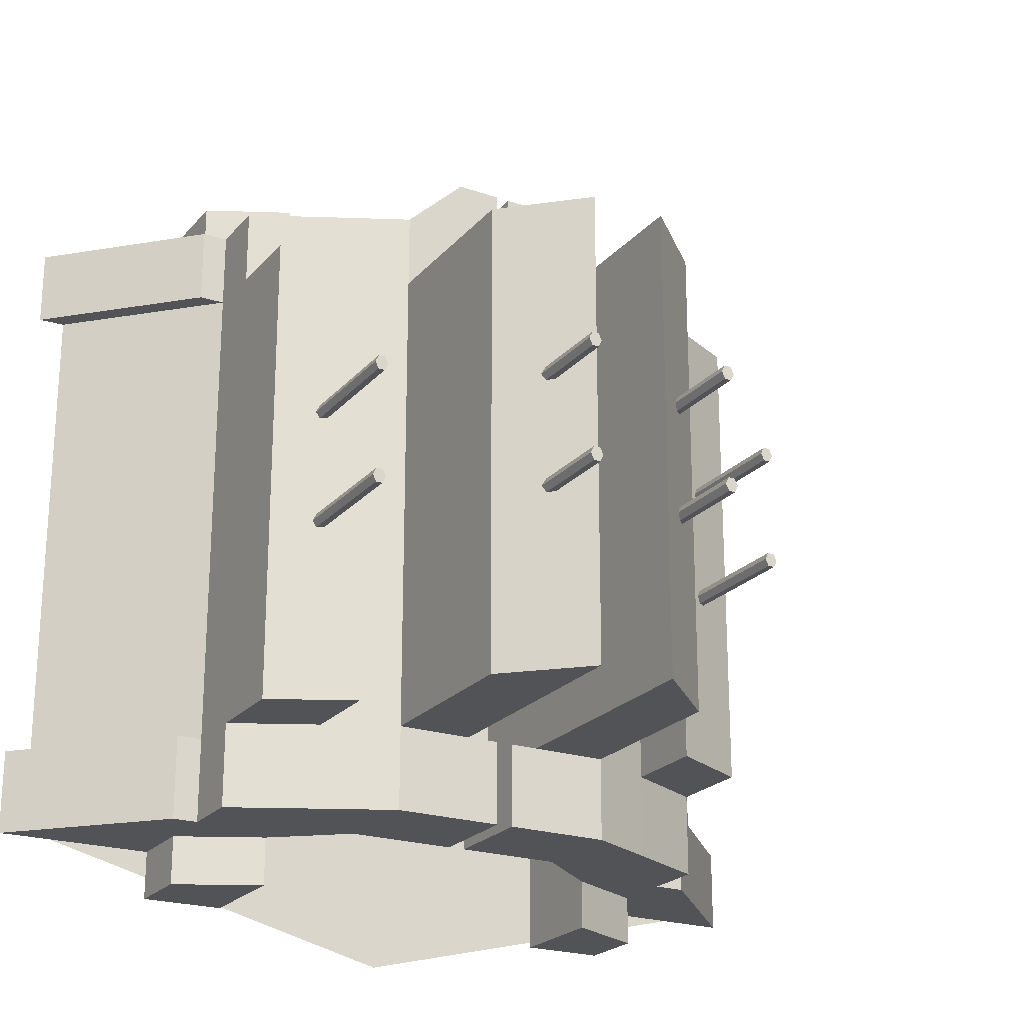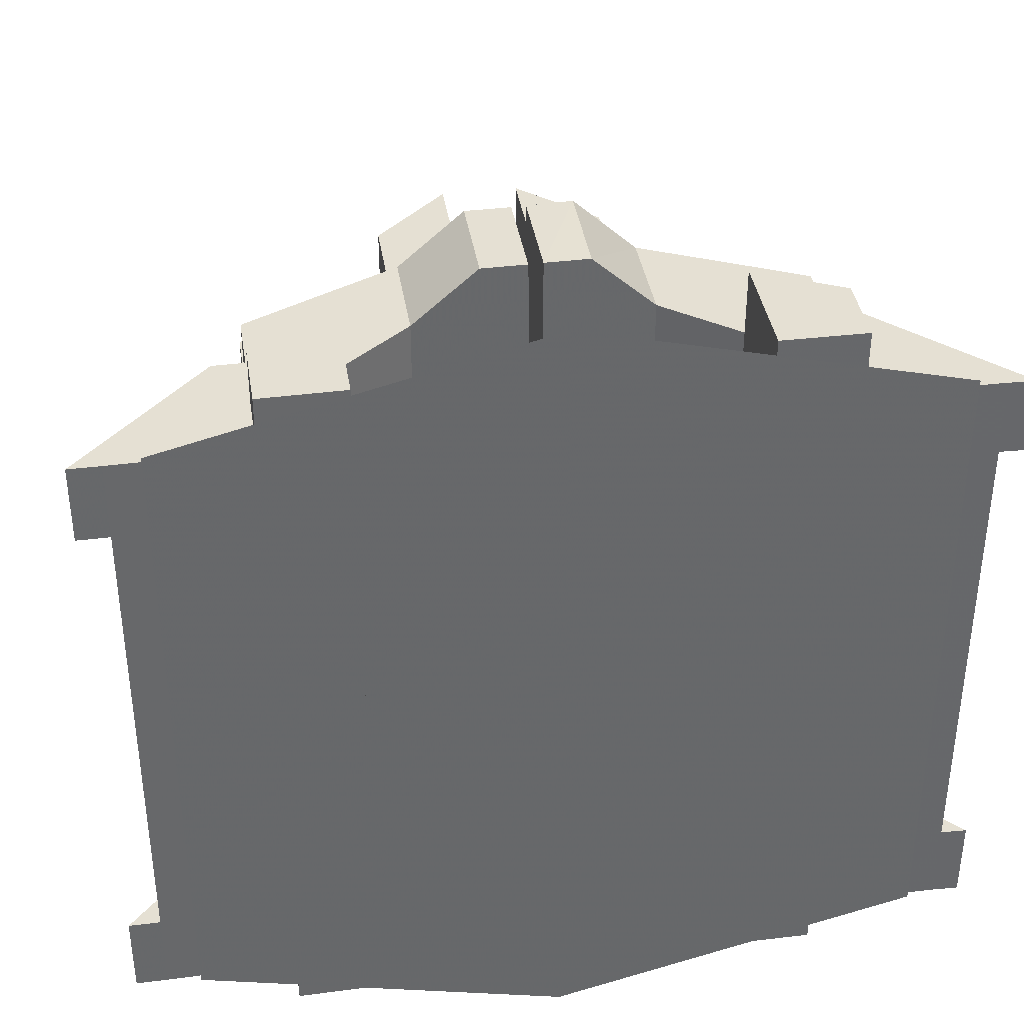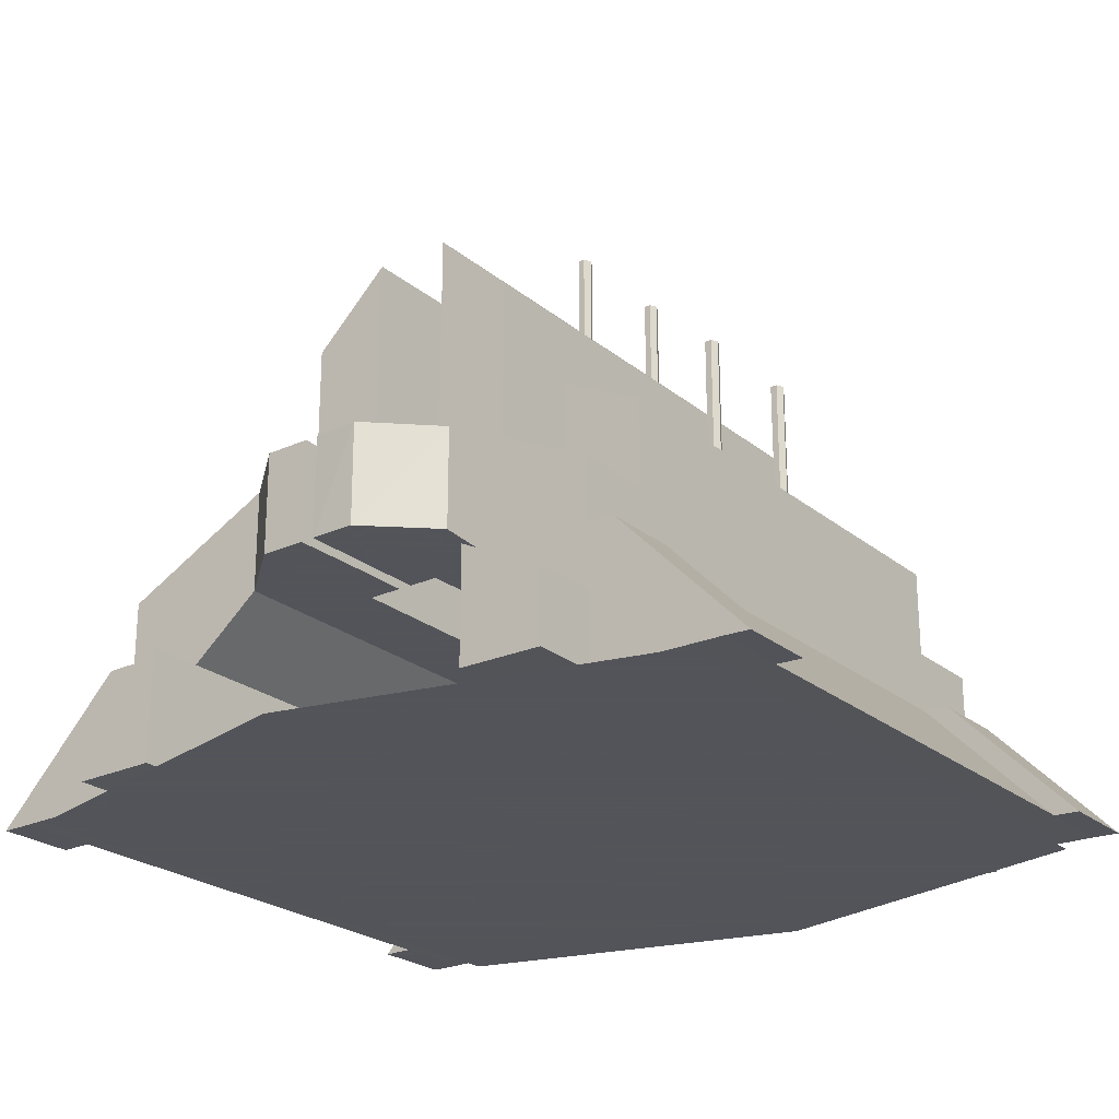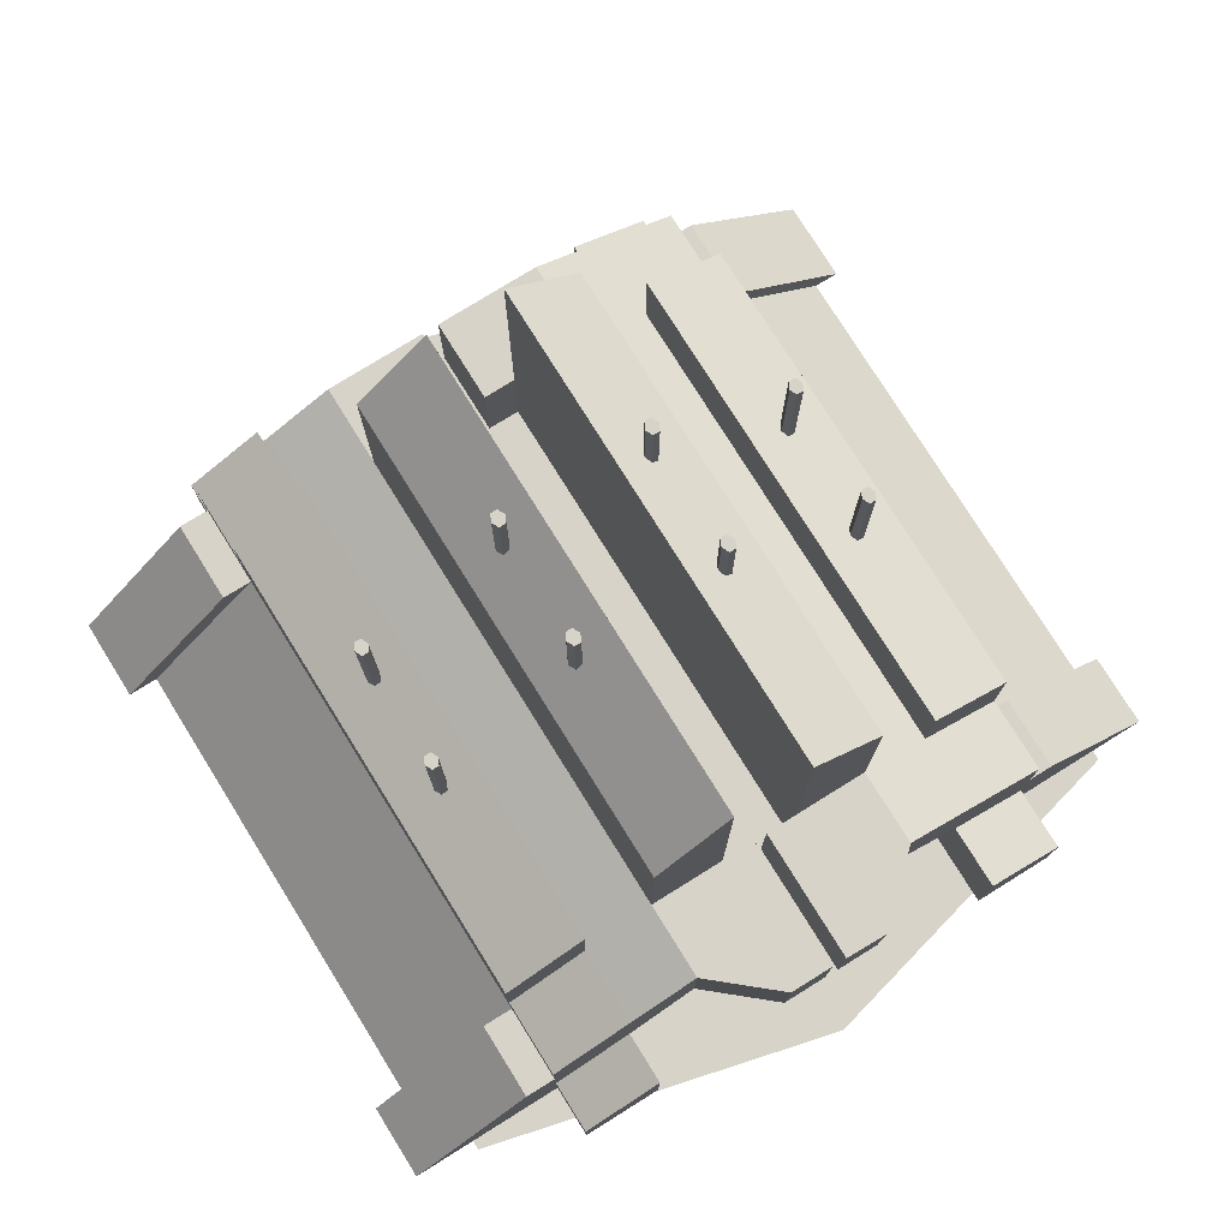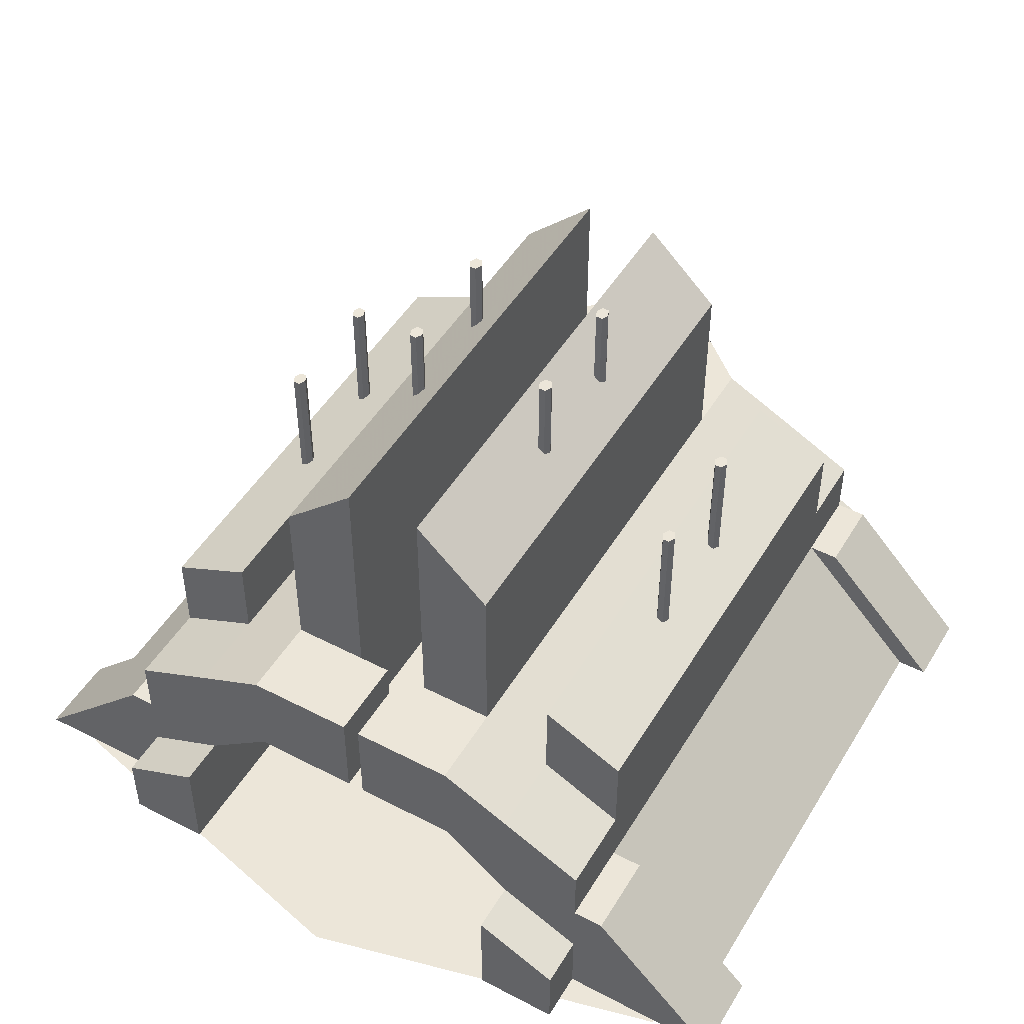
<metadata>
{"format":"obj","ext":"obj","renderer":"f3d","projection":"perspective","resolution":1024,"background":"white","views":[{"elev":-22.4,"azim":150.6,"up":"+Z"},{"elev":38.2,"azim":-8.9,"up":"+Z"},{"elev":-23.9,"azim":37.0,"up":"+Y"},{"elev":77.0,"azim":-31.9,"up":"+Y"},{"elev":48.7,"azim":-150.0,"up":"+Y"}]}
</metadata>
<code>
v 3.177 4.16 0.9189
v 3.083 4.16 0.9189
v 3.036 4.16 1.017
v 3.083 4.16 1.116
v 3.177 4.16 1.116
v 3.224 4.16 1.017
v 3.177 6.188 0.9189
v 3.083 6.188 0.9189
v 3.036 6.188 1.017
v 3.083 6.188 1.116
v 3.177 6.188 1.116
v 3.224 6.188 1.017
v 3.13 4.16 1.017
v 3.13 6.188 1.017
v 3.177 4.16 -0.724
v 3.083 4.16 -0.724
v 3.036 4.16 -0.6256
v 3.083 4.16 -0.5272
v 3.177 4.16 -0.5272
v 3.224 4.16 -0.6256
v 3.177 6.188 -0.724
v 3.083 6.188 -0.724
v 3.036 6.188 -0.6256
v 3.083 6.188 -0.5272
v 3.177 6.188 -0.5272
v 3.224 6.188 -0.6256
v 3.13 4.16 -0.6256
v 3.13 6.188 -0.6256
v -3.07 4.16 -0.724
v -3.164 4.16 -0.724
v -3.211 4.16 -0.6256
v -3.164 4.16 -0.5272
v -3.07 4.16 -0.5272
v -3.022 4.16 -0.6256
v -3.07 6.188 -0.724
v -3.164 6.188 -0.724
v -3.211 6.188 -0.6256
v -3.164 6.188 -0.5272
v -3.07 6.188 -0.5272
v -3.022 6.188 -0.6256
v -3.117 4.16 -0.6256
v -3.117 6.188 -0.6256
v -3.07 4.16 0.9189
v -3.164 4.16 0.9189
v -3.211 4.16 1.017
v -3.164 4.16 1.116
v -3.07 4.16 1.116
v -3.022 4.16 1.017
v -3.07 6.188 0.9189
v -3.164 6.188 0.9189
v -3.211 6.188 1.017
v -3.164 6.188 1.116
v -3.07 6.188 1.116
v -3.022 6.188 1.017
v -3.117 4.16 1.017
v -3.117 6.188 1.017
v -1.038 6.169 -0.724
v -1.132 6.169 -0.724
v -1.179 6.169 -0.6256
v -1.132 6.169 -0.5272
v -1.038 6.169 -0.5272
v -0.9908 6.169 -0.6256
v -1.038 8.197 -0.724
v -1.132 8.197 -0.724
v -1.179 8.197 -0.6256
v -1.132 8.197 -0.5272
v -1.038 8.197 -0.5272
v -0.9908 8.197 -0.6256
v -1.085 6.169 -0.6256
v -1.085 8.197 -0.6256
v -1.038 6.169 0.9189
v -1.132 6.169 0.9189
v -1.179 6.169 1.017
v -1.132 6.169 1.116
v -1.038 6.169 1.116
v -0.9908 6.169 1.017
v -1.038 8.197 0.9189
v -1.132 8.197 0.9189
v -1.179 8.197 1.017
v -1.132 8.197 1.116
v -1.038 8.197 1.116
v -0.9908 8.197 1.017
v -1.085 6.169 1.017
v -1.085 8.197 1.017
v 1.048 6.169 -0.724
v 0.9539 6.169 -0.724
v 0.9067 6.169 -0.6256
v 0.9539 6.169 -0.5272
v 1.048 6.169 -0.5272
v 1.095 6.169 -0.6256
v 1.048 8.197 -0.724
v 0.9539 8.197 -0.724
v 0.9067 8.197 -0.6256
v 0.9539 8.197 -0.5272
v 1.048 8.197 -0.5272
v 1.095 8.197 -0.6256
v 1.001 6.169 -0.6256
v 1.001 8.197 -0.6256
v 1.048 6.169 0.9189
v 0.9539 6.169 0.9189
v 0.9067 6.169 1.017
v 0.9539 6.169 1.116
v 1.048 6.169 1.116
v 1.095 6.169 1.017
v 1.048 8.197 0.9189
v 0.9539 8.197 0.9189
v 0.9067 8.197 1.017
v 0.9539 8.197 1.116
v 1.048 8.197 1.116
v 1.095 8.197 1.017
v 1.001 6.169 1.017
v 1.001 8.197 1.017
v -1.621 3.898 3.645
v -0.5539 3.898 3.645
v -1.621 6.456 3.645
v -0.5539 7.46 3.645
v -1.621 6.456 -3.204
v -0.5539 7.46 -3.204
v -1.621 3.898 -3.204
v -0.5539 3.898 -3.204
v -1.621 2.485 -3.204
v -0.5539 2.485 -3.204
v -0.5539 2.485 3.645
v -1.621 2.485 3.645
v -2.609 3.418 -3.204
v -2.609 3.418 3.645
v -3.773 2.846 -3.204
v -3.773 2.846 3.645
v -2.609 4.638 -3.204
v -2.609 4.638 3.645
v -3.773 4.066 -3.204
v -3.773 4.066 3.645
v -2.609 0.1268 -3.204
v -2.609 0.1268 3.645
v -3.773 0.1166 3.645
v -3.773 0.1166 -3.204
v -3.773 1.982 -3.204
v -3.773 1.982 3.645
v -5.611 0.09396 3.645
v -5.611 0.09396 -3.204
v -1.621 3.898 4.73
v -1.621 2.485 4.73
v -2.609 3.418 4.73
v -2.609 1.689 4.73
v -3.773 2.846 4.73
v -3.773 1.982 4.73
v -3.773 1.117 4.73
v -2.609 0.1268 4.73
v -3.773 0.1166 4.73
v -5.611 0.09396 4.73
v -1.621 3.898 -4.392
v -1.621 2.485 -4.392
v -2.609 1.689 -4.392
v -2.609 3.418 -4.392
v -3.773 2.846 -4.392
v -3.773 1.117 -4.392
v -3.773 1.982 -4.392
v -2.609 0.1268 -4.392
v -3.773 0.1166 -4.392
v -5.611 0.09396 -4.392
v -0.07711 3.898 3.645
v -0.07711 2.485 3.645
v -0.07711 2.485 4.73
v -0.1652 3.898 -3.204
v -0.1652 2.485 -3.204
v -0.1652 2.485 -4.392
v -0.1652 3.898 -4.392
v -4.21 1.982 3.645
v -4.21 1.982 4.73
v -6.047 0.09396 3.645
v -6.047 0.09396 4.73
v -4.21 1.982 -3.204
v -4.21 1.982 -4.392
v -6.047 0.09396 -3.204
v -6.047 0.09396 -4.392
v -0.09019 2.485 5.51
v -0.09019 3.898 5.51
v -0.7176 3.898 5.51
v -0.7176 2.485 5.51
v -2.609 1.689 5.489
v -2.609 0.1268 5.489
v -3.773 1.117 5.489
v -3.773 0.1166 5.489
v -2.609 1.689 -5.095
v -3.773 1.117 -5.095
v -2.609 0.1268 -5.095
v -3.773 0.1166 -5.095
v 1.599 3.898 -3.204
v 0.5323 3.898 -3.204
v 1.599 6.456 -3.204
v 0.5323 7.46 -3.204
v 1.599 6.456 3.645
v 0.5323 7.46 3.645
v 1.599 3.898 3.645
v 0.5323 3.898 3.645
v 1.599 2.485 3.645
v 0.5323 2.485 3.645
v 0.5323 2.485 -3.204
v 1.599 2.485 -3.204
v 2.588 3.418 3.645
v 2.588 3.418 -3.204
v 2.588 1.689 3.645
v 3.752 2.846 3.645
v 3.752 2.846 -3.204
v 2.588 4.638 3.645
v 2.588 4.638 -3.204
v 3.752 4.066 3.645
v 3.752 4.066 -3.204
v 2.588 0.1268 3.645
v 2.588 0.1268 -3.204
v 3.752 0.1166 -3.204
v 3.752 0.1166 3.645
v 3.752 1.982 3.645
v 3.752 1.982 -3.204
v 5.589 0.09396 -3.204
v 5.589 0.09396 3.645
v 1.599 3.898 -4.395
v 1.599 2.485 -4.395
v 2.588 3.418 -4.395
v 2.588 1.689 -4.395
v 3.752 2.846 -4.395
v 3.752 1.982 -4.395
v 3.752 1.117 -4.395
v 2.588 0.1268 -4.395
v 3.752 0.1166 -4.395
v 5.589 0.09396 -4.395
v 1.599 3.898 4.72
v 1.599 2.485 4.72
v 2.588 1.689 4.72
v 2.588 3.418 4.72
v 3.752 2.846 4.72
v 3.752 1.117 4.72
v 3.752 1.982 4.72
v 2.588 0.1268 4.72
v 3.752 0.1166 4.72
v 5.589 0.09396 4.72
v 0.07491 3.898 -3.204
v 0.07491 2.485 -3.204
v 0.07491 3.898 -4.395
v 0.07491 2.485 -4.395
v 0.1088 3.898 3.645
v 0.1088 2.485 3.645
v 0.1088 2.485 4.72
v 4.106 1.977 -3.204
v 4.106 1.977 -4.395
v 5.952 0.07997 -3.204
v 5.952 0.07997 -4.395
v 4.106 1.977 3.645
v 4.106 1.977 4.72
v 5.952 0.07997 3.645
v 5.952 0.07997 4.72
v 0.7348 3.898 5.53
v 0.7275 2.485 5.516
v 0.1064 3.898 5.516
v 0.1064 2.485 5.516
v 2.588 1.689 5.643
v 3.752 1.117 5.643
v 2.588 0.1268 5.643
v 3.752 0.1166 5.643
v 2.588 1.689 -5.083
v 2.588 0.1268 -5.083
v 3.752 1.117 -5.083
v 3.752 0.1166 -5.083
v -5.142 1e-06 4.862
v 0.01615 0 6.15
v 5.174 -1e-06 4.862
v -5.142 1e-06 0.2449
v 0.01615 -0 0.2449
v 5.174 -1e-06 0.2449
v -5.142 1e-06 -4.372
v 0.01615 -0 -5.66
v 5.174 -1e-06 -4.372
f 1 2 8 7
f 2 3 9 8
f 3 4 10 9
f 4 5 11 10
f 5 6 12 11
f 6 1 7 12
f 2 1 13
f 3 2 13
f 4 3 13
f 5 4 13
f 6 5 13
f 1 6 13
f 7 8 14
f 8 9 14
f 9 10 14
f 10 11 14
f 11 12 14
f 12 7 14
f 15 16 22 21
f 16 17 23 22
f 17 18 24 23
f 18 19 25 24
f 19 20 26 25
f 20 15 21 26
f 16 15 27
f 17 16 27
f 18 17 27
f 19 18 27
f 20 19 27
f 15 20 27
f 21 22 28
f 22 23 28
f 23 24 28
f 24 25 28
f 25 26 28
f 26 21 28
f 29 30 36 35
f 30 31 37 36
f 31 32 38 37
f 32 33 39 38
f 33 34 40 39
f 34 29 35 40
f 30 29 41
f 31 30 41
f 32 31 41
f 33 32 41
f 34 33 41
f 29 34 41
f 35 36 42
f 36 37 42
f 37 38 42
f 38 39 42
f 39 40 42
f 40 35 42
f 43 44 50 49
f 44 45 51 50
f 45 46 52 51
f 46 47 53 52
f 47 48 54 53
f 48 43 49 54
f 44 43 55
f 45 44 55
f 46 45 55
f 47 46 55
f 48 47 55
f 43 48 55
f 49 50 56
f 50 51 56
f 51 52 56
f 52 53 56
f 53 54 56
f 54 49 56
f 57 58 64 63
f 58 59 65 64
f 59 60 66 65
f 60 61 67 66
f 61 62 68 67
f 62 57 63 68
f 58 57 69
f 59 58 69
f 60 59 69
f 61 60 69
f 62 61 69
f 57 62 69
f 63 64 70
f 64 65 70
f 65 66 70
f 66 67 70
f 67 68 70
f 68 63 70
f 71 72 78 77
f 72 73 79 78
f 73 74 80 79
f 74 75 81 80
f 75 76 82 81
f 76 71 77 82
f 72 71 83
f 73 72 83
f 74 73 83
f 75 74 83
f 76 75 83
f 71 76 83
f 77 78 84
f 78 79 84
f 79 80 84
f 80 81 84
f 81 82 84
f 82 77 84
f 85 86 92 91
f 86 87 93 92
f 87 88 94 93
f 88 89 95 94
f 89 90 96 95
f 90 85 91 96
f 86 85 97
f 87 86 97
f 88 87 97
f 89 88 97
f 90 89 97
f 85 90 97
f 91 92 98
f 92 93 98
f 93 94 98
f 94 95 98
f 95 96 98
f 96 91 98
f 99 100 106 105
f 100 101 107 106
f 101 102 108 107
f 102 103 109 108
f 103 104 110 109
f 104 99 105 110
f 100 99 111
f 101 100 111
f 102 101 111
f 103 102 111
f 104 103 111
f 99 104 111
f 105 106 112
f 106 107 112
f 107 108 112
f 108 109 112
f 109 110 112
f 110 105 112
f 115 116 118 117
f 130 129 131 132
f 133 134 135 136
f 144 143 145 146 147
f 131 127 128 132
f 132 128 126 130
f 181 180 182 183
f 185 184 186 187
f 137 138 128 127
f 138 137 140 139
f 160 157 156 159
f 146 150 149 147
f 136 135 139 140
f 126 128 145 143
f 128 138 146 145
f 135 134 148 149
f 169 168 170 171
f 139 135 149 150
f 137 127 155 157
f 133 158 153 144 148 134
f 133 136 159 158
f 136 140 160 159
f 173 175 174 172
f 168 138 139 170
f 146 138 168 169
f 139 150 171 170
f 169 171 150 146
f 137 157 173 172
f 173 157 160 175
f 174 140 137 172
f 160 140 174 175
f 148 144 180 181
f 144 147 182 180
f 147 149 183 182
f 149 148 181 183
f 156 153 184 185
f 153 158 186 184
f 158 159 187 186
f 159 156 185 187
f 190 191 193 192
f 206 205 207 208
f 209 210 211 212
f 231 230 229 232 233
f 206 201 200 205
f 200 203 207 205
f 207 203 204 208
f 208 204 201 206
f 261 260 262 263
f 257 256 258 259
f 213 214 204 203
f 214 213 216 215
f 233 232 235 236
f 222 226 225 223
f 212 211 215 216
f 204 214 222 221
f 211 210 224 225
f 245 244 246 247
f 215 211 225 226
f 203 200 230 231
f 213 203 231 233
f 209 212 235 234
f 212 216 236 235
f 249 251 250 248
f 244 214 215 246
f 222 214 244 245
f 215 226 247 246
f 245 247 226 222
f 213 233 249 248
f 249 233 236 251
f 248 250 216 213
f 236 216 250 251
f 232 229 256 257
f 229 234 258 256
f 234 235 259 258
f 235 232 257 259
f 223 225 263 262
f 225 224 261 263
f 264 265 268 267
f 265 266 269 268
f 267 268 271 270
f 268 269 272 271
f 155 154 153 156 157
f 129 130 126 125
f 125 127 131 129
f 155 127 125 154
f 151 167 166 152
f 154 151 152 153
f 165 166 167 164
f 119 151 154 125
f 153 152 121 124 142 144
f 220 219 221 222 223
f 219 201 204 221
f 261 224 220 260
f 260 220 223 262
f 218 217 219 220
f 239 240 238 237
f 219 217 188 201
f 239 217 218 240
f 202 220 224 210 209 234 229
f 142 141 143 144
f 162 161 177 176 163
f 141 113 126 143
f 179 176 177 178
f 178 141 142 179
f 163 176 179 142
f 113 115 117 119
f 113 119 125 126
f 115 113 114 116
f 123 124 121 122
f 161 162 123 114
f 177 161 114 178
f 166 122 152
f 117 118 120 119
f 114 120 118 116
f 120 114 123 122
f 167 120 164
f 120 122 165 164
f 151 120 167
f 120 151 119
f 152 122 121
f 122 166 165
f 123 162 163 142 124
f 114 141 178
f 141 114 113
f 192 193 195 194
f 255 253 252 254
f 230 227 228 229
f 230 200 194 227
f 241 195 197 242
f 228 243 242 197 196
f 241 254 252 195
f 253 228 227 252
f 243 255 254 241 242
f 253 255 243 228
f 190 188 189 191
f 193 191 189 195
f 190 192 194 188
f 194 200 201 188
f 189 239 237
f 202 229 228 196 199 218 220
f 197 198 199 196
f 189 198 197 195
f 189 237 238 198
f 240 198 238
f 189 217 239
f 217 189 188
f 218 198 240
f 198 218 199
f 195 252 227
f 195 227 194

</code>
